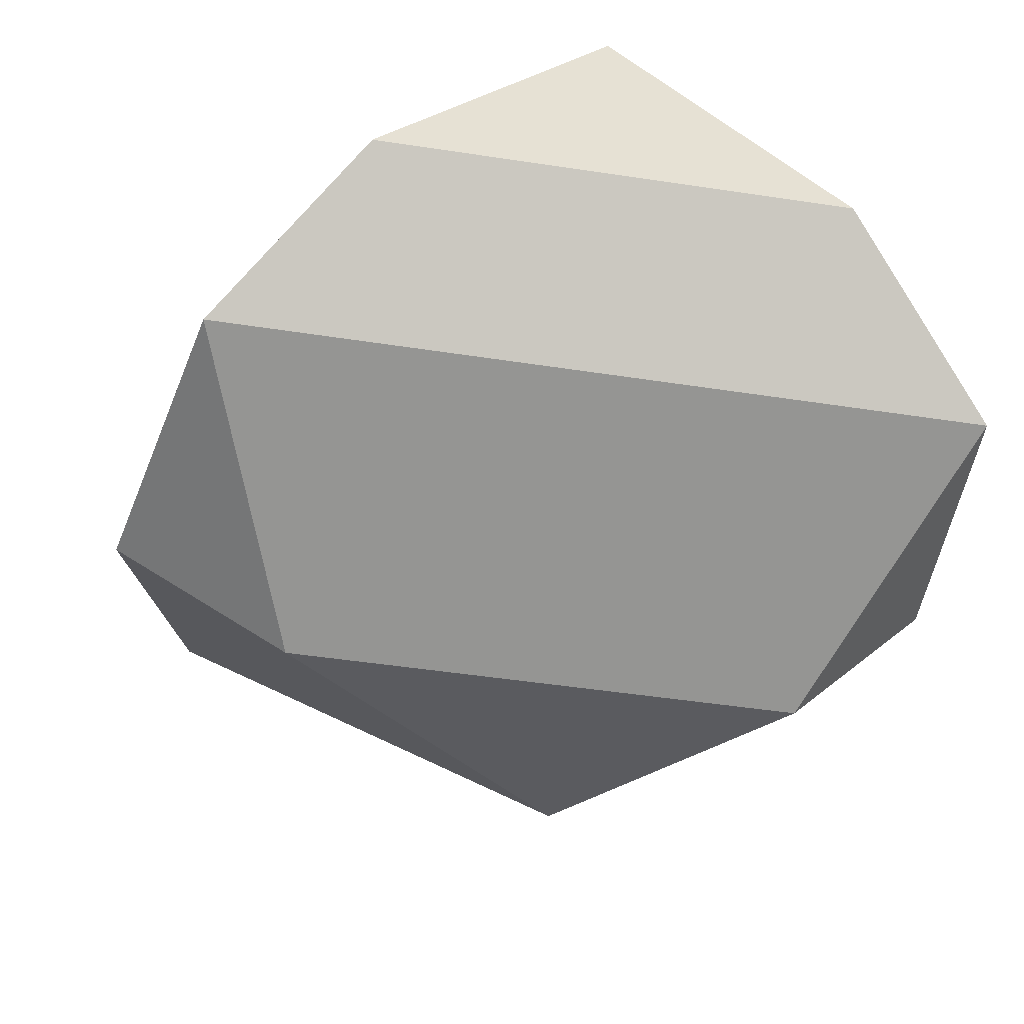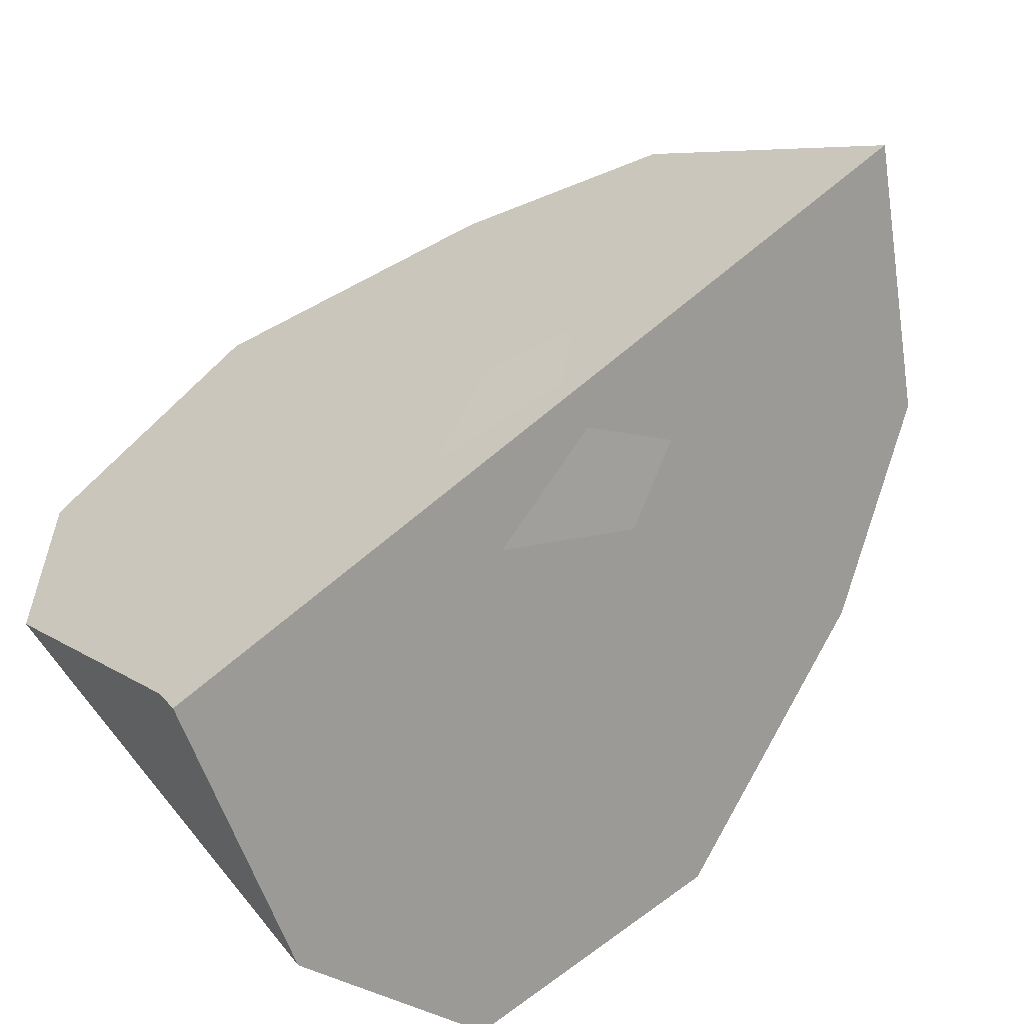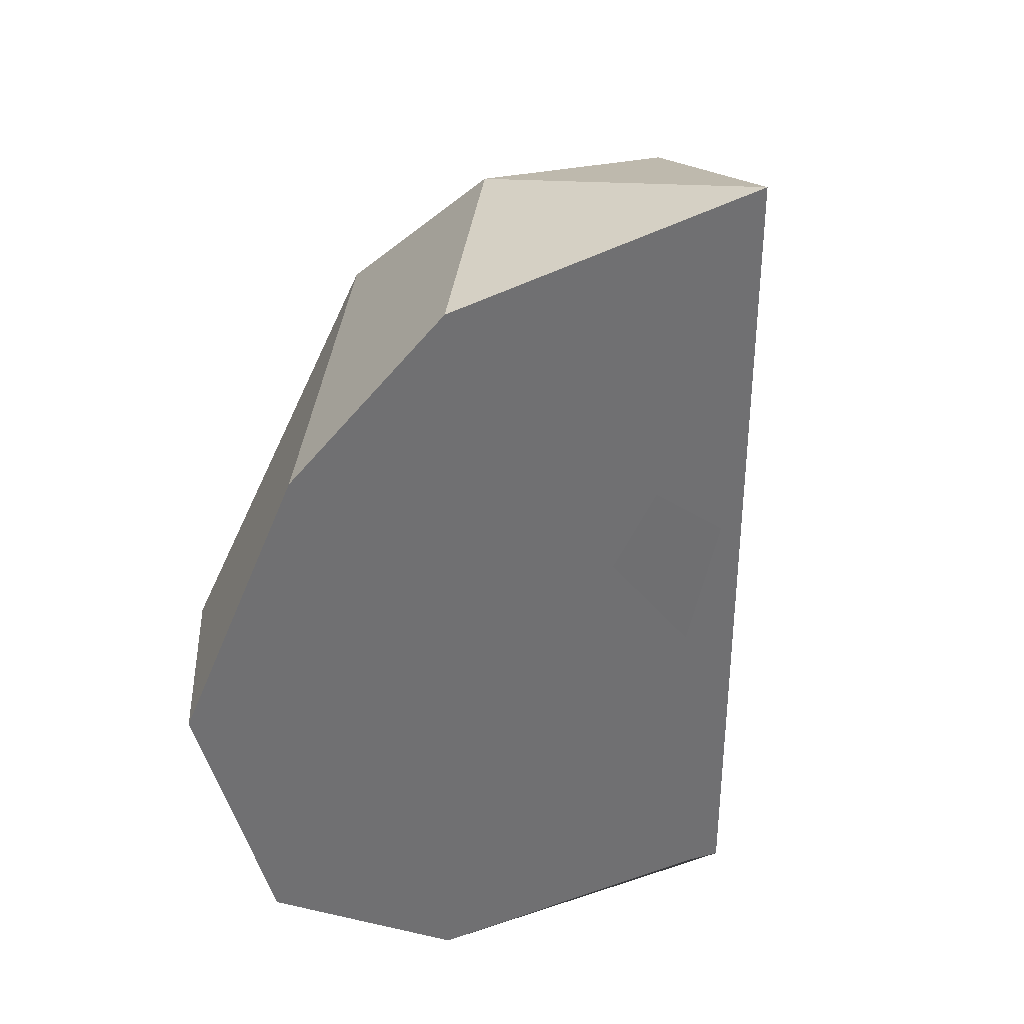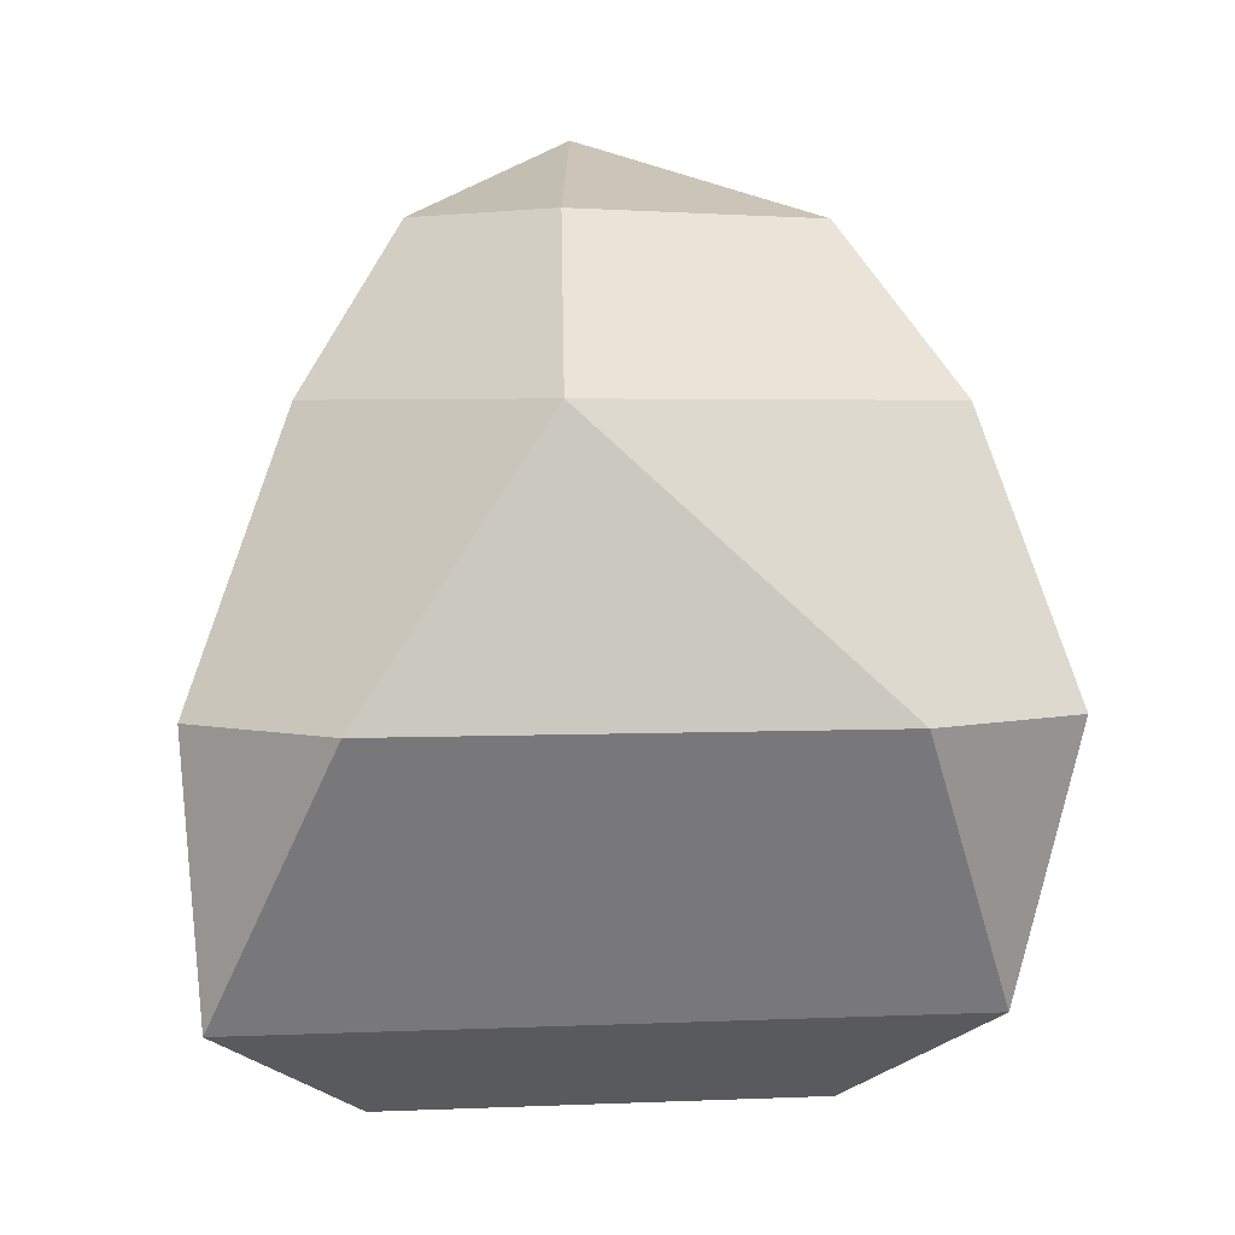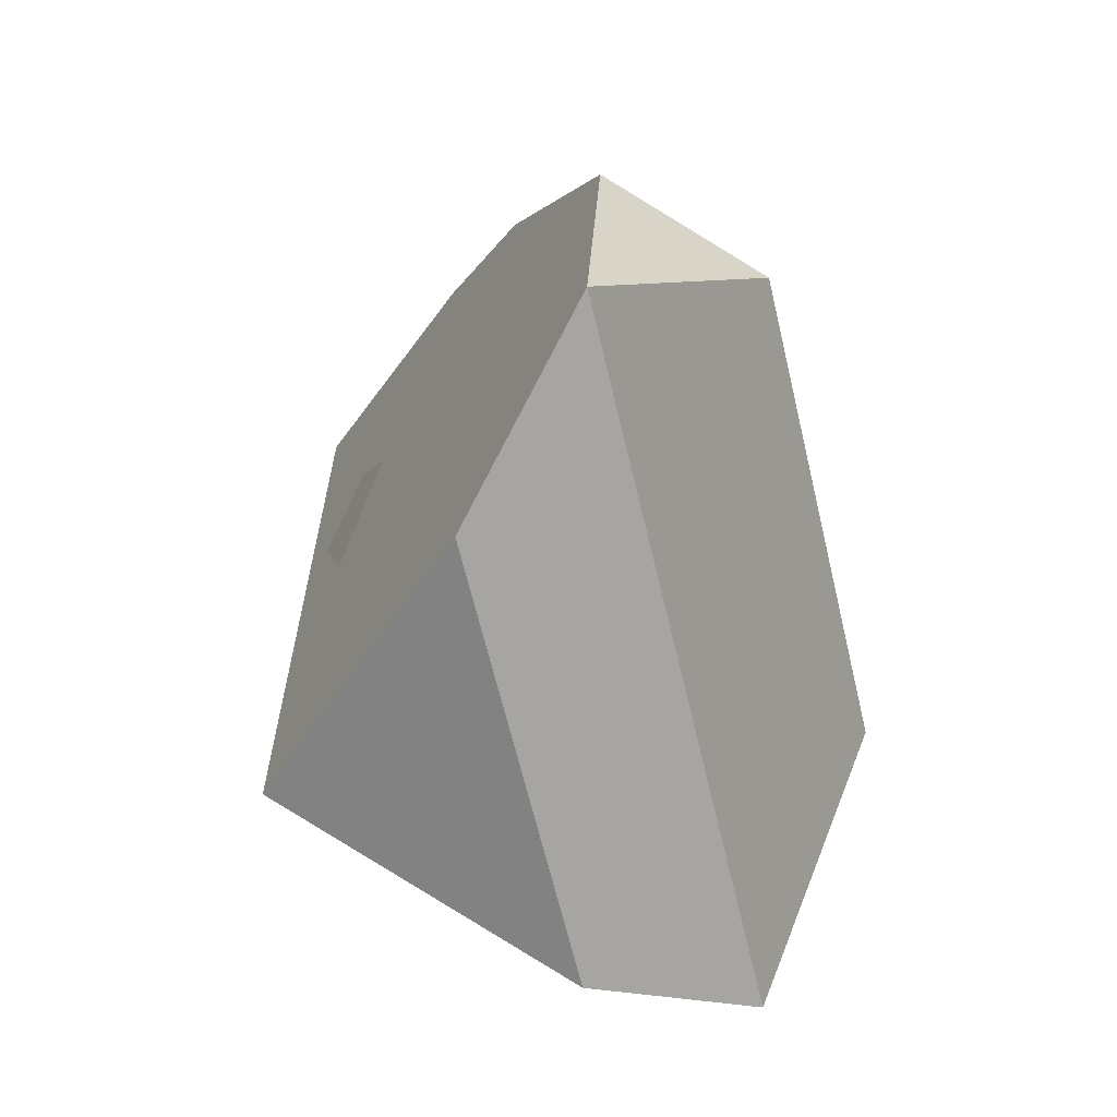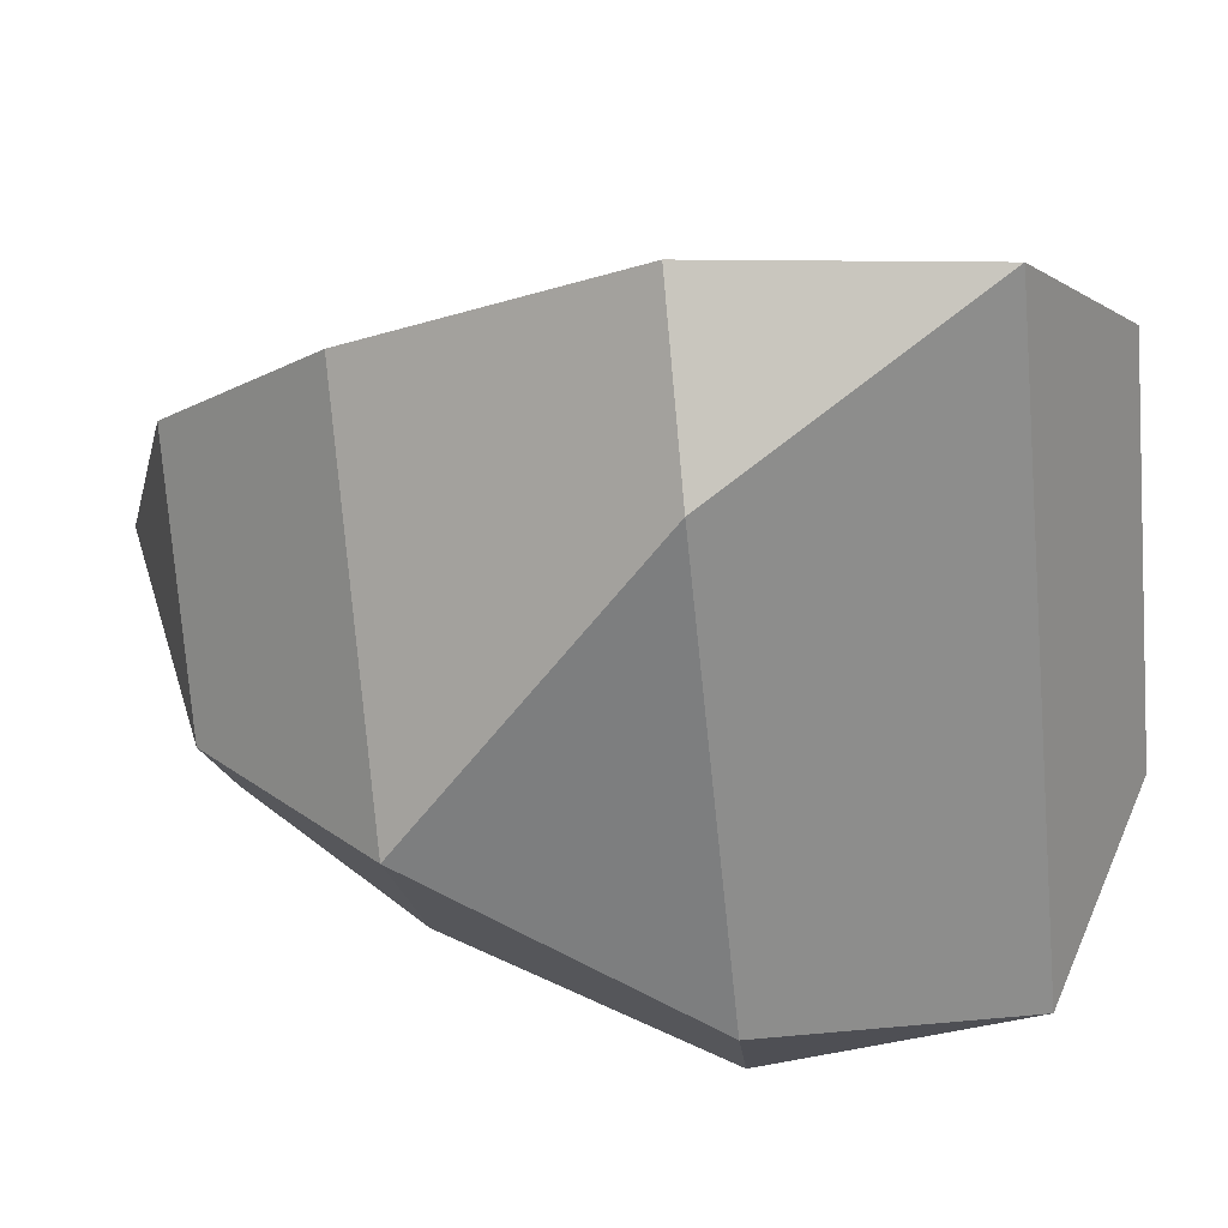
<metadata>
{"format":"obj","ext":"obj","renderer":"f3d","projection":"perspective","resolution":1024,"background":"white","views":[{"elev":-38.6,"azim":169.4,"up":"+Y"},{"elev":71.0,"azim":-129.7,"up":"+Y"},{"elev":35.1,"azim":118.4,"up":"+Z"},{"elev":4.0,"azim":-7.5,"up":"+Z"},{"elev":-66.7,"azim":-75.8,"up":"+Z"},{"elev":-59.9,"azim":95.9,"up":"+Y"}]}
</metadata>
<code>
o Icosphere
v 0.000215 0.0221 0.038
v 0.02628 -0.005978 0.01694
v -0.004866 -0.01884 0.01694
v -0.02921 -0.009268 -0.02746
v 0.0288 -0.008499 -0.02746
v 0.01779 0.003512 0.03058
v -0.003464 -0.004751 0.03058
v 0.03315 -0.01285 -0.00526
v 0.01972 -0.02074 -0.00526
v -0.01981 -0.02131 -0.00526
v 0.01836 0.002947 -0.03608
v -0.0174 0.002662 -0.03608
v 0.001872 0.01955 -0.0322
v -0.000222 0.02146 -0.0322
v 0.008139 0.01378 0.004086
v 0.003262 0.01865 -0.005028
v 0.005658 0.01638 0.01078
v 0.001461 0.02058 0.006144
v -0.01403 0.006374 0.03058
v -0.03067 -0.01088 -0.00526
v -0.02251 -0.001878 0.01694
v -0.002242 0.01943 0.005583
v -0.004964 0.01671 -0.00518
v -0.006147 0.01565 0.01089
v -0.009169 0.01263 0.004688
f 2 6 7 3
f 21 20 10 3
f 3 10 9
f 4 12 11 5
f 11 12 14 13
f 8 9 5
f 6 1 7
f 10 4 5 9
f 19 21 3 7
f 8 2 3 9
f 15 16 18 17
f 10 20 4
f 6 2 8 5 11 13 14 1
f 7 1 19
f 4 20 21 19 1 14 12
f 22 23 25 24

</code>
